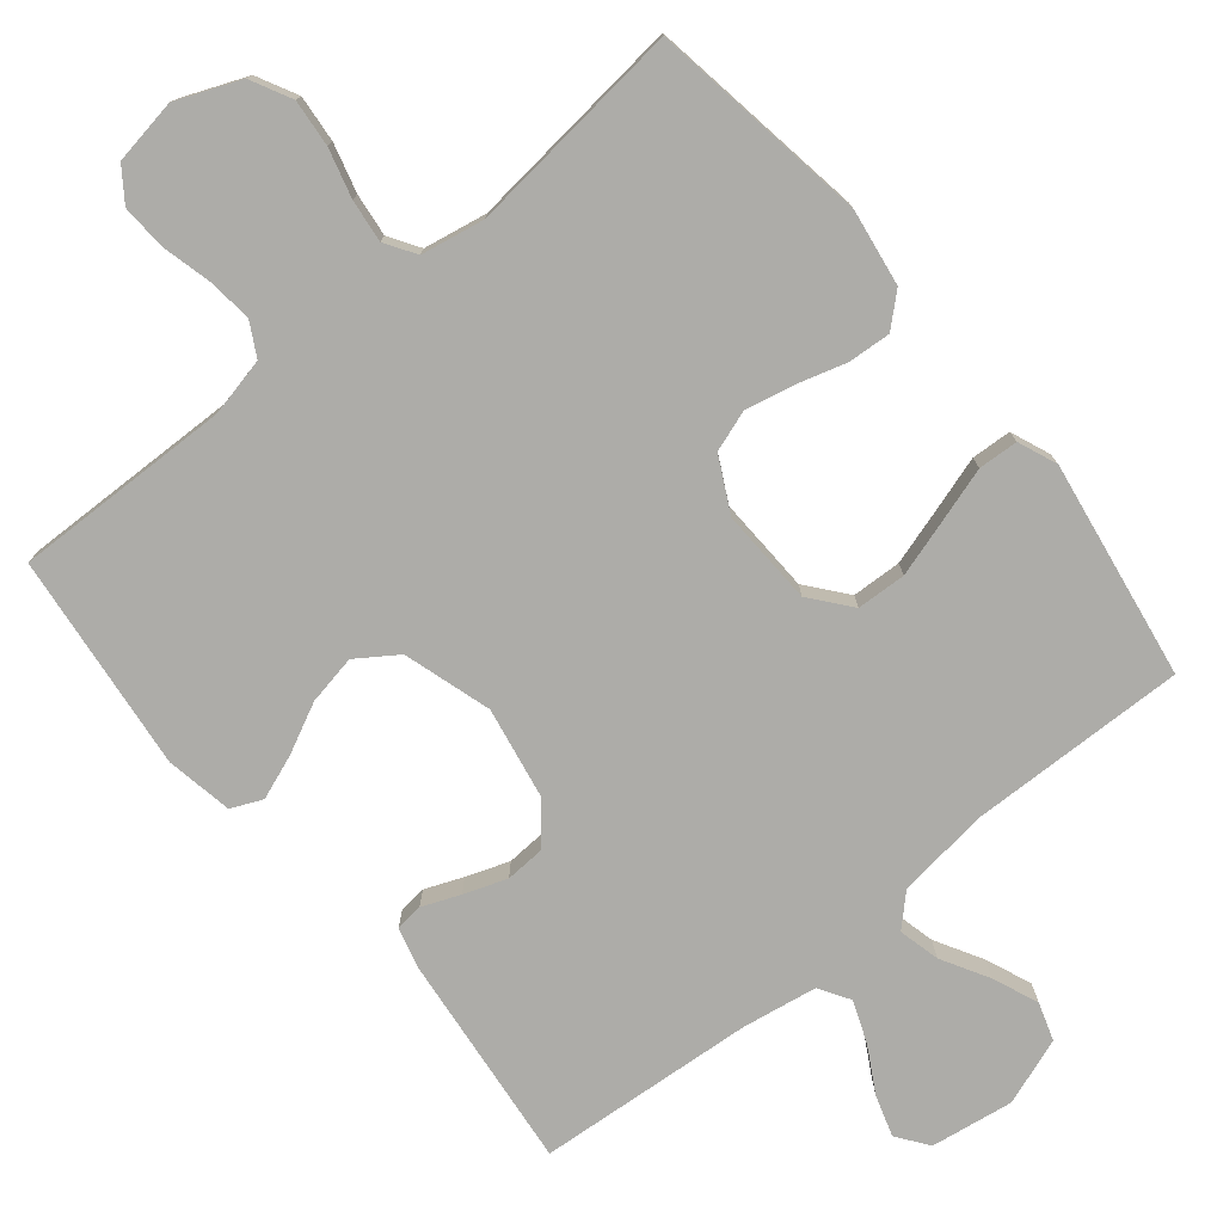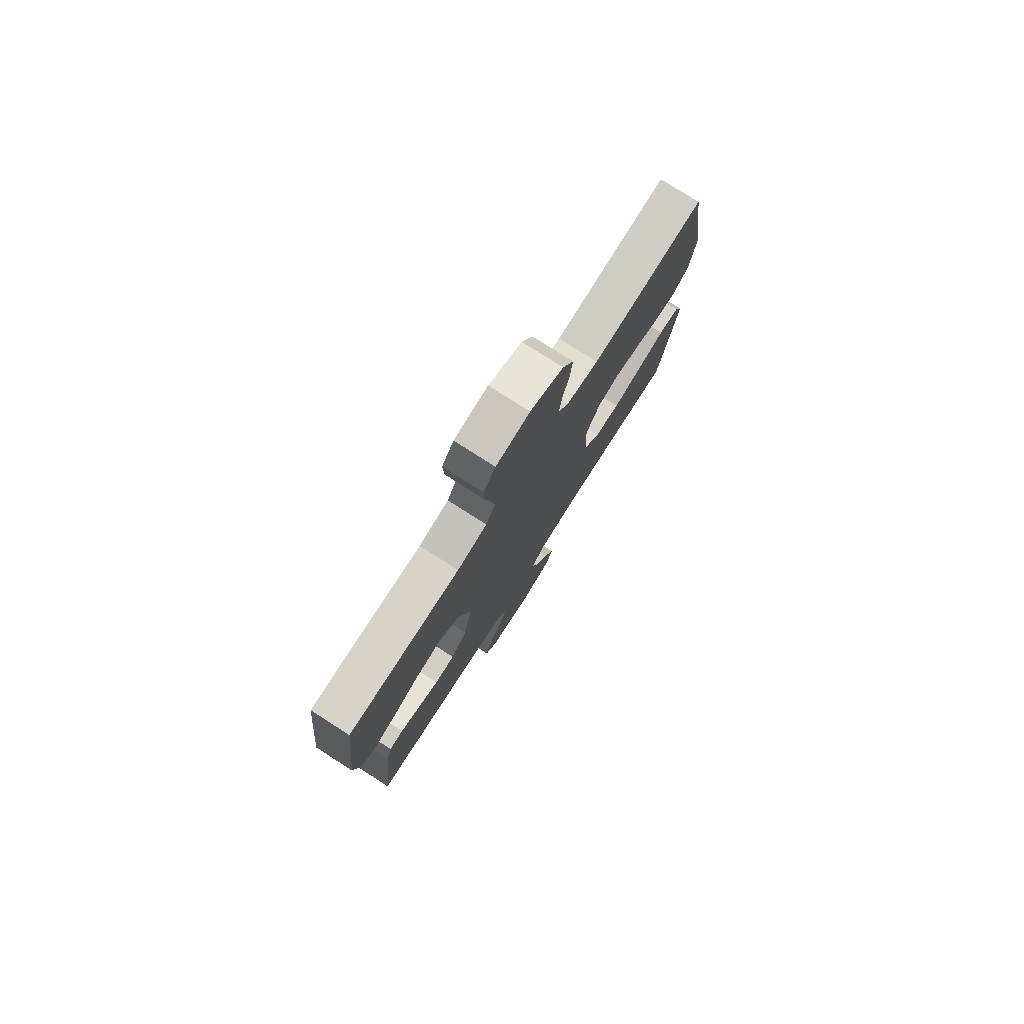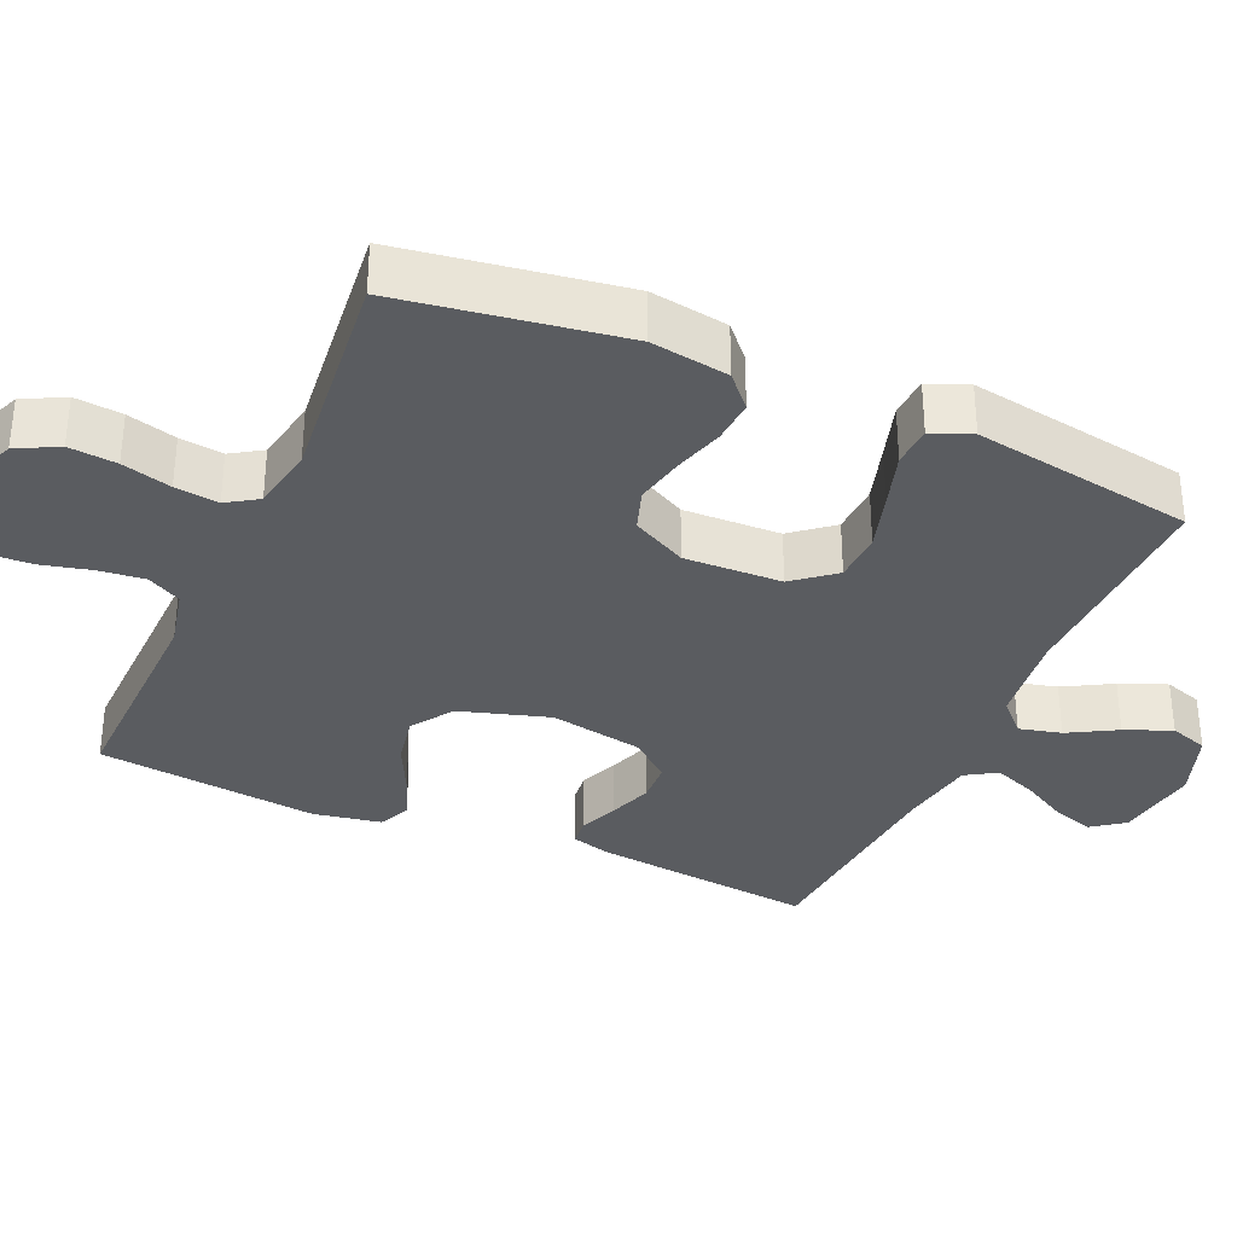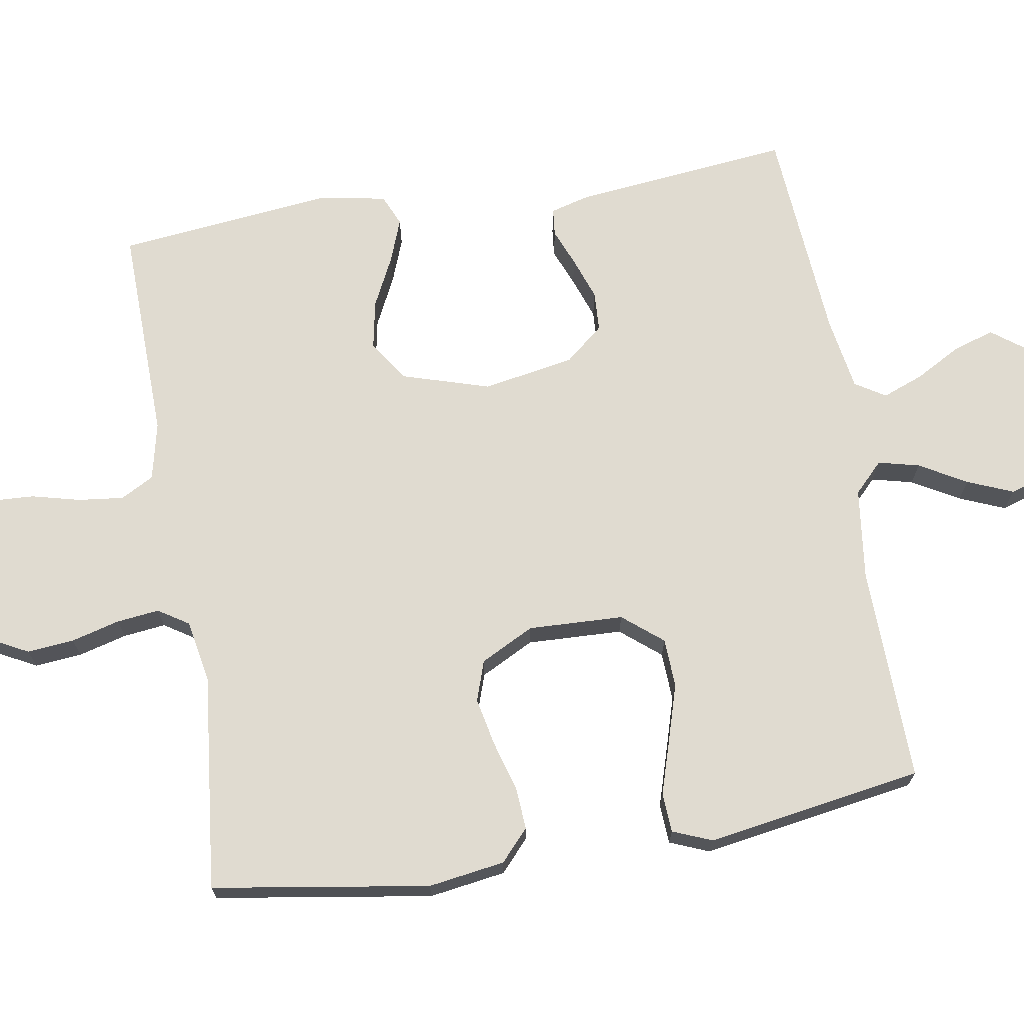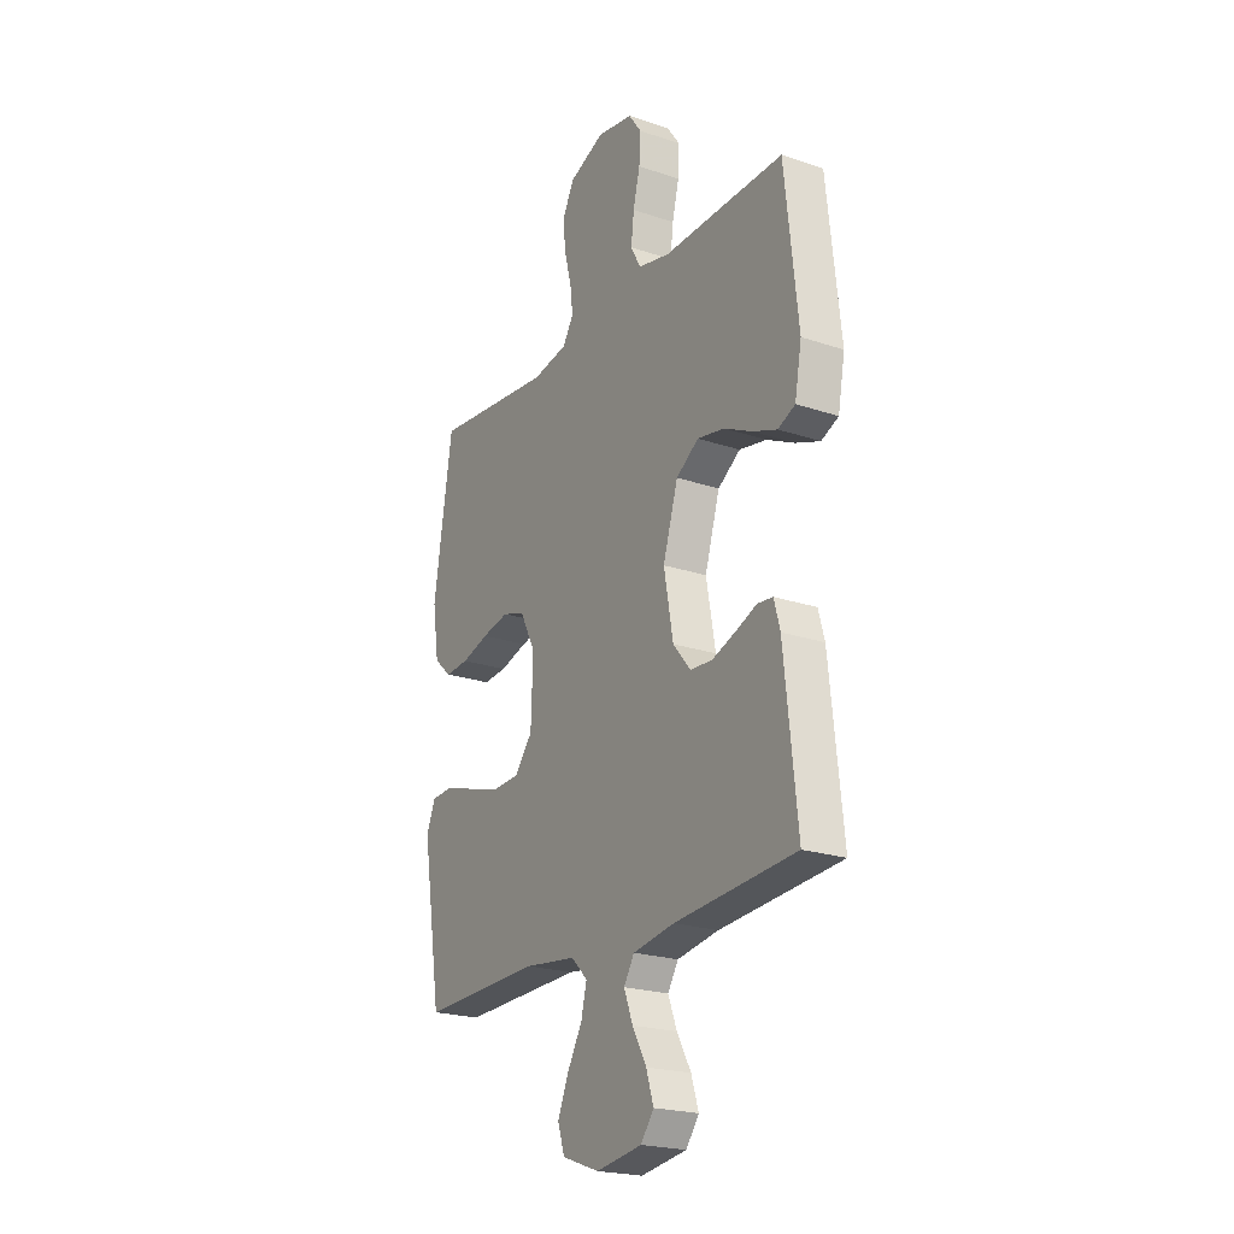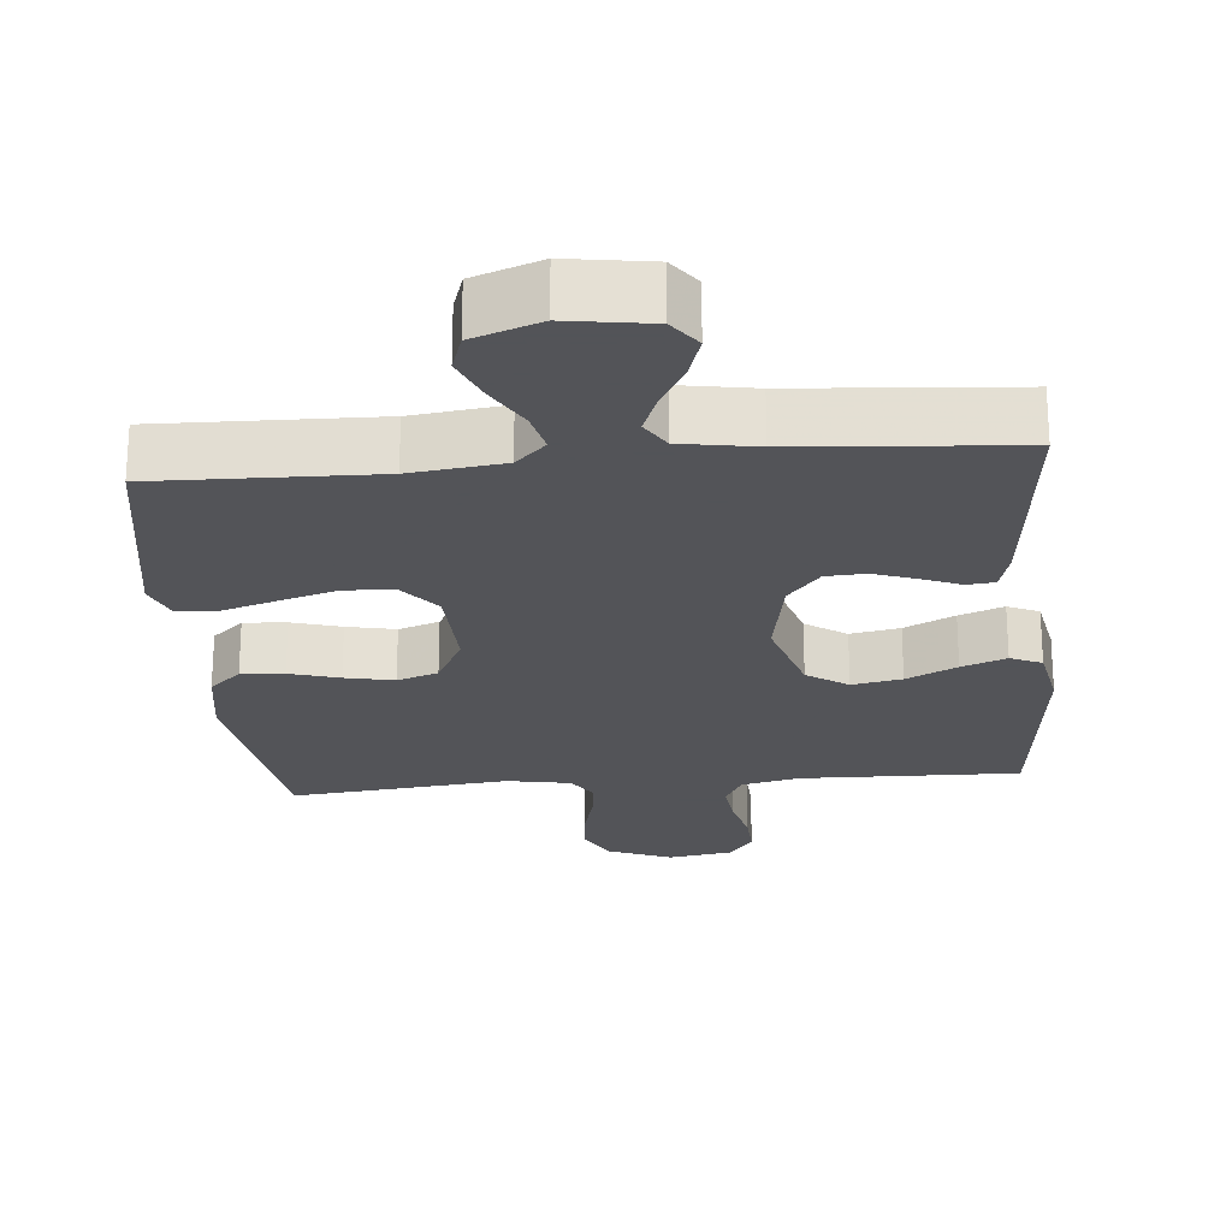
<metadata>
{"format":"obj","ext":"obj","renderer":"f3d","projection":"perspective","resolution":1024,"background":"white","views":[{"elev":-76.7,"azim":39.3,"up":"+Y"},{"elev":78.3,"azim":-57.4,"up":"+Z"},{"elev":-34.1,"azim":66.1,"up":"+Y"},{"elev":70.0,"azim":80.6,"up":"+Y"},{"elev":-22.1,"azim":-120.5,"up":"+Z"},{"elev":-23.4,"azim":-174.9,"up":"+Y"}]}
</metadata>
<code>
v -0.5 0.07 0.5
v -0.2 0.07 0.493
v -0.12 0.07 0.511
v -0.095 0.07 0.557
v -0.102 0.07 0.619
v -0.119 0.07 0.687
v -0.122 0.07 0.749
v -0.09 0.07 0.794
v 0 0.07 0.809
v 0.088 0.07 0.773
v 0.117 0.07 0.717
v 0.111 0.07 0.652
v 0.093 0.07 0.585
v 0.086 0.07 0.526
v 0.113 0.07 0.484
v 0.2 0.07 0.468
v 0.5 0.07 0.5
v 0.547 0.07 0.2
v 0.531 0.07 0.094
v 0.488 0.07 0.055
v 0.429 0.07 0.059
v 0.361 0.07 0.079
v 0.294 0.07 0.093
v 0.238 0.07 0.074
v 0.2 0.07 0
v 0.205 0.07 -0.132
v 0.25 0.07 -0.187
v 0.318 0.07 -0.19
v 0.397 0.07 -0.166
v 0.471 0.07 -0.143
v 0.526 0.07 -0.146
v 0.548 0.07 -0.2
v 0.5 0.07 -0.5
v 0.2 0.07 -0.493
v 0.073 0.07 -0.509
v 0.032 0.07 -0.549
v 0.046 0.07 -0.606
v 0.083 0.07 -0.671
v 0.109 0.07 -0.734
v 0.092 0.07 -0.786
v 0 0.07 -0.819
v -0.114 0.07 -0.802
v -0.146 0.07 -0.759
v -0.128 0.07 -0.702
v -0.093 0.07 -0.639
v -0.071 0.07 -0.582
v -0.097 0.07 -0.54
v -0.2 0.07 -0.523
v -0.5 0.07 -0.5
v -0.468 0.07 -0.2
v -0.453 0.07 -0.145
v -0.415 0.07 -0.141
v -0.363 0.07 -0.162
v -0.304 0.07 -0.183
v -0.249 0.07 -0.18
v -0.205 0.07 -0.127
v -0.182 0.07 0
v -0.219 0.07 0.121
v -0.275 0.07 0.159
v -0.343 0.07 0.146
v -0.412 0.07 0.112
v -0.473 0.07 0.089
v -0.516 0.07 0.108
v -0.533 0.07 0.2
v -0.5 0 0.5
v -0.2 0 0.493
v -0.12 0 0.511
v -0.095 0 0.557
v -0.102 0 0.619
v -0.119 0 0.687
v -0.122 0 0.749
v -0.09 0 0.794
v 0 0 0.809
v 0.088 0 0.773
v 0.117 0 0.717
v 0.111 0 0.652
v 0.093 0 0.585
v 0.086 0 0.526
v 0.113 0 0.484
v 0.2 0 0.468
v 0.5 0 0.5
v 0.547 0 0.2
v 0.531 0 0.094
v 0.488 0 0.055
v 0.429 0 0.059
v 0.361 0 0.079
v 0.294 0 0.093
v 0.238 0 0.074
v 0.2 0 0
v 0.205 0 -0.132
v 0.25 0 -0.187
v 0.318 0 -0.19
v 0.397 0 -0.166
v 0.471 0 -0.143
v 0.526 0 -0.146
v 0.548 0 -0.2
v 0.5 0 -0.5
v 0.2 0 -0.493
v 0.073 0 -0.509
v 0.032 0 -0.549
v 0.046 0 -0.606
v 0.083 0 -0.671
v 0.109 0 -0.734
v 0.092 0 -0.786
v 0 0 -0.819
v -0.114 0 -0.802
v -0.146 0 -0.759
v -0.128 0 -0.702
v -0.093 0 -0.639
v -0.071 0 -0.582
v -0.097 0 -0.54
v -0.2 0 -0.523
v -0.5 0 -0.5
v -0.468 0 -0.2
v -0.453 0 -0.145
v -0.415 0 -0.141
v -0.363 0 -0.162
v -0.304 0 -0.183
v -0.249 0 -0.18
v -0.205 0 -0.127
v -0.182 0 0
v -0.219 0 0.121
v -0.275 0 0.159
v -0.343 0 0.146
v -0.412 0 0.112
v -0.473 0 0.089
v -0.516 0 0.108
v -0.533 0 0.2
f 63 64 1 2
f 60 61 62 63
f 60 63 2 3
f 59 60 3
f 58 59 3 4
f 57 58 4
f 50 51 52 53
f 48 49 50 53
f 47 48 53 54
f 46 47 54 55
f 42 43 44 45
f 42 45 46
f 41 42 46
f 40 41 46
f 37 38 39 40
f 37 40 46 55
f 31 32 33 34
f 29 30 31 34
f 28 29 34 35
f 27 28 35 36
f 19 20 21 22
f 19 22 23
f 16 17 18 19
f 15 16 19 23
f 14 15 23 24
f 10 11 12 13
f 10 13 14
f 9 10 14
f 8 9 14
f 5 6 7 8
f 4 5 8 14
f 57 4 14 24
f 36 37 55 56
f 26 27 36 56
f 25 26 56 57
f 24 25 57
f 66 65 128 127
f 127 126 125 124
f 67 66 127 124
f 67 124 123
f 68 67 123 122
f 68 122 121
f 117 116 115 114
f 117 114 113 112
f 118 117 112 111
f 119 118 111 110
f 109 108 107 106
f 110 109 106
f 110 106 105
f 110 105 104
f 104 103 102 101
f 119 110 104 101
f 98 97 96 95
f 98 95 94 93
f 99 98 93 92
f 100 99 92 91
f 86 85 84 83
f 87 86 83
f 83 82 81 80
f 87 83 80 79
f 88 87 79 78
f 77 76 75 74
f 78 77 74
f 78 74 73
f 78 73 72
f 72 71 70 69
f 78 72 69 68
f 88 78 68 121
f 120 119 101 100
f 120 100 91 90
f 121 120 90 89
f 121 89 88
f 1 65 66 2
f 2 66 67 3
f 3 67 68 4
f 4 68 69 5
f 5 69 70 6
f 6 70 71 7
f 7 71 72 8
f 8 72 73 9
f 9 73 74 10
f 10 74 75 11
f 11 75 76 12
f 12 76 77 13
f 13 77 78 14
f 14 78 79 15
f 15 79 80 16
f 16 80 81 17
f 17 81 82 18
f 18 82 83 19
f 19 83 84 20
f 20 84 85 21
f 21 85 86 22
f 22 86 87 23
f 23 87 88 24
f 24 88 89 25
f 25 89 90 26
f 26 90 91 27
f 27 91 92 28
f 28 92 93 29
f 29 93 94 30
f 30 94 95 31
f 31 95 96 32
f 32 96 97 33
f 33 97 98 34
f 34 98 99 35
f 35 99 100 36
f 36 100 101 37
f 37 101 102 38
f 38 102 103 39
f 39 103 104 40
f 40 104 105 41
f 41 105 106 42
f 42 106 107 43
f 43 107 108 44
f 44 108 109 45
f 45 109 110 46
f 46 110 111 47
f 47 111 112 48
f 48 112 113 49
f 49 113 114 50
f 50 114 115 51
f 51 115 116 52
f 52 116 117 53
f 53 117 118 54
f 54 118 119 55
f 55 119 120 56
f 56 120 121 57
f 57 121 122 58
f 58 122 123 59
f 59 123 124 60
f 60 124 125 61
f 61 125 126 62
f 62 126 127 63
f 63 127 128 64
f 64 128 65 1

</code>
